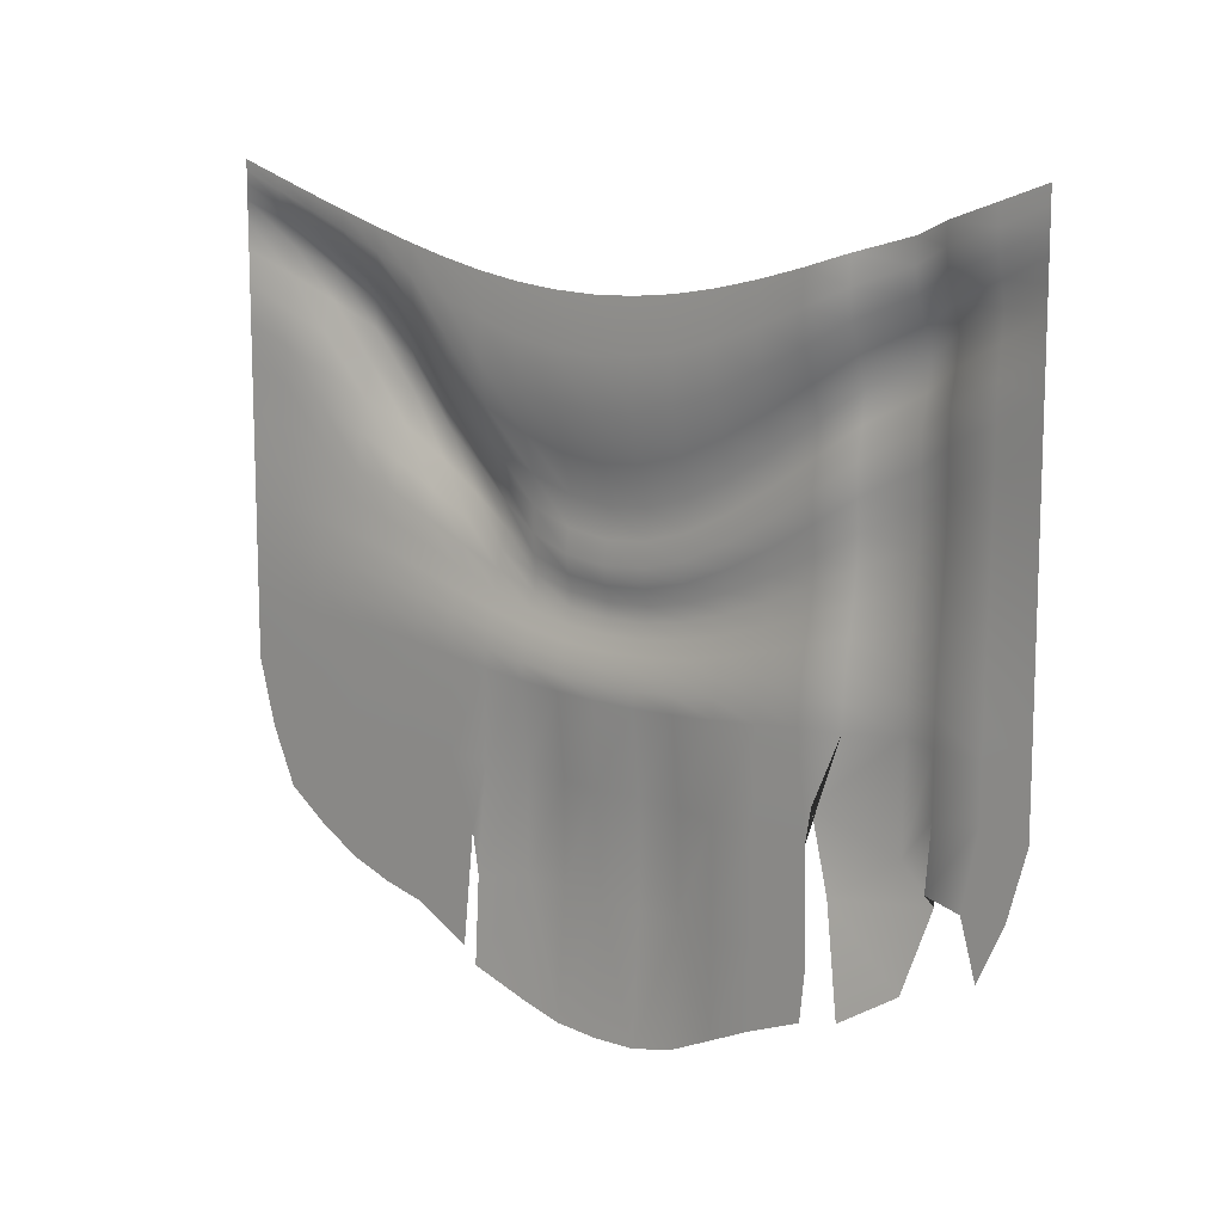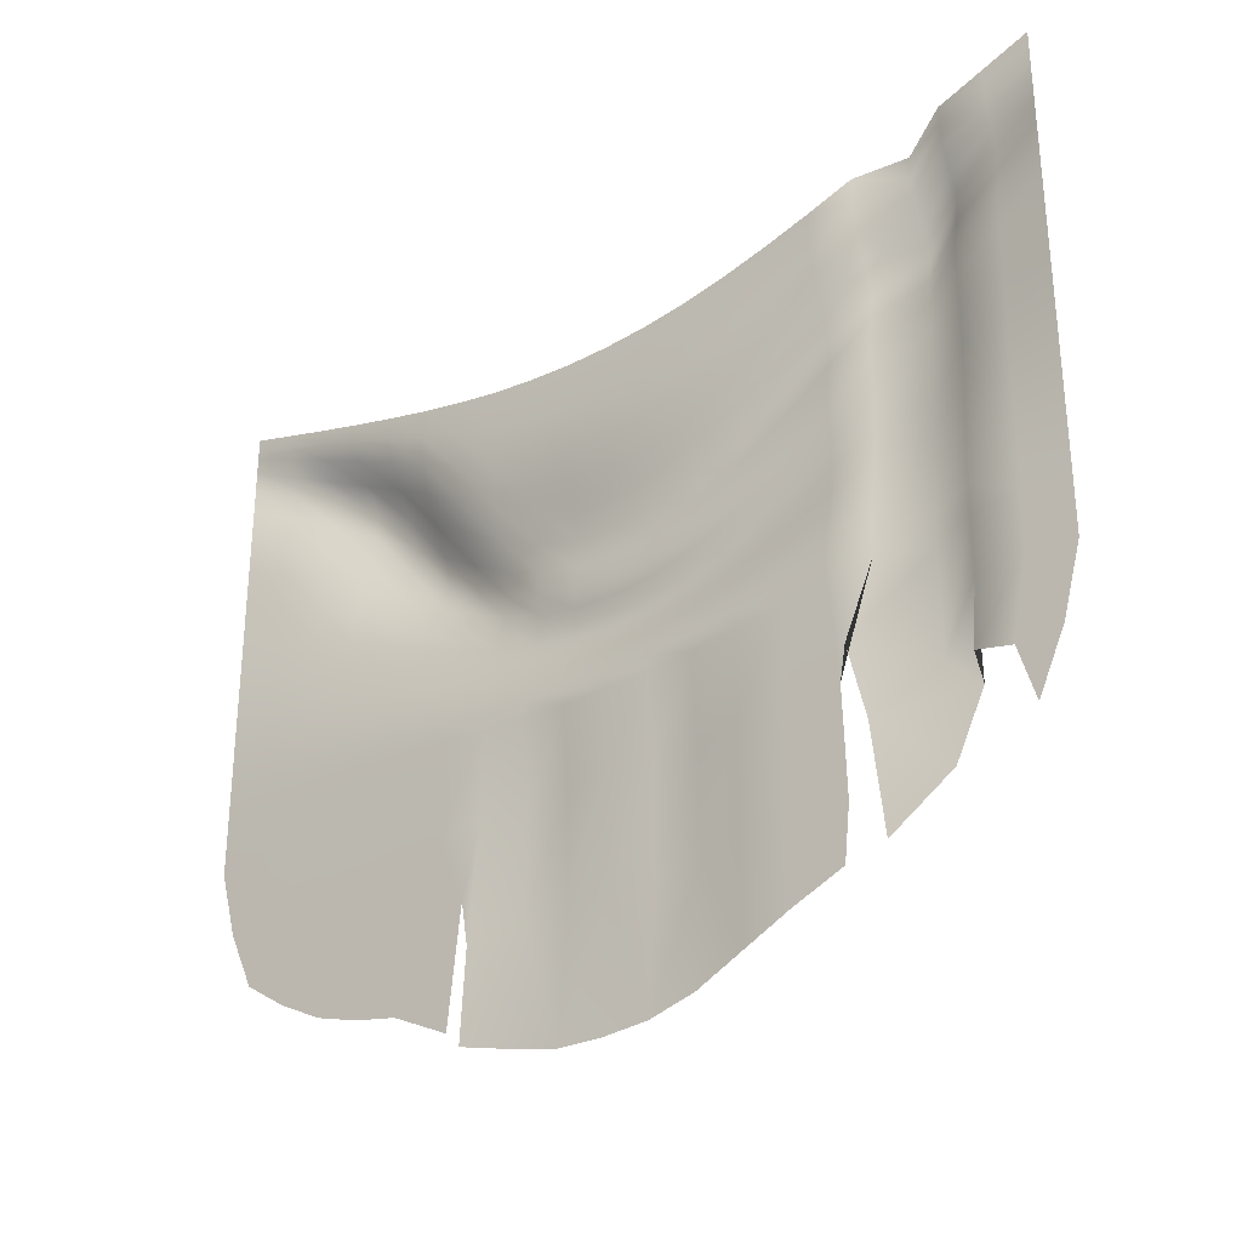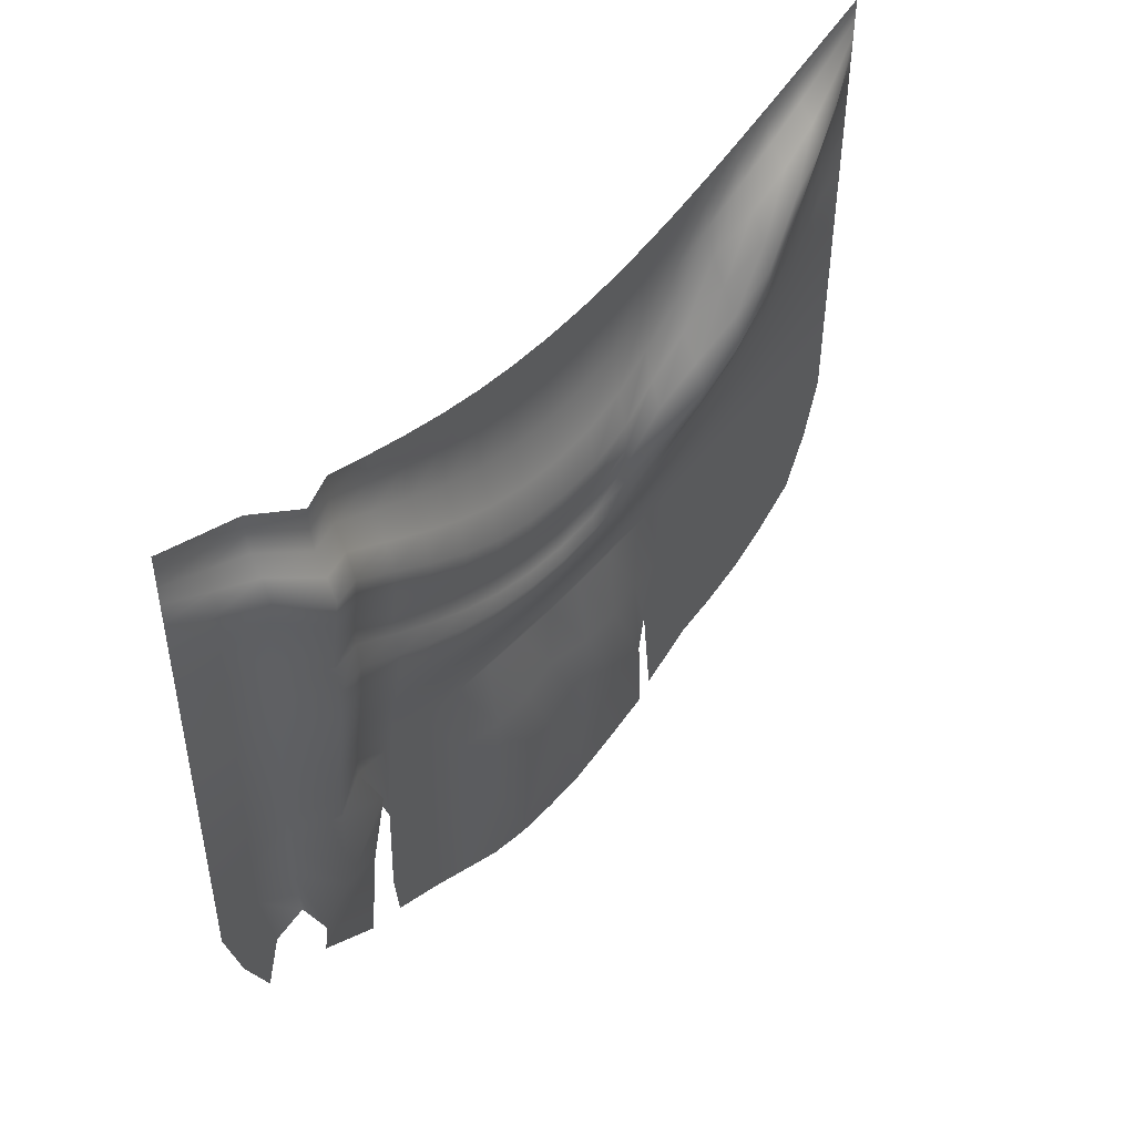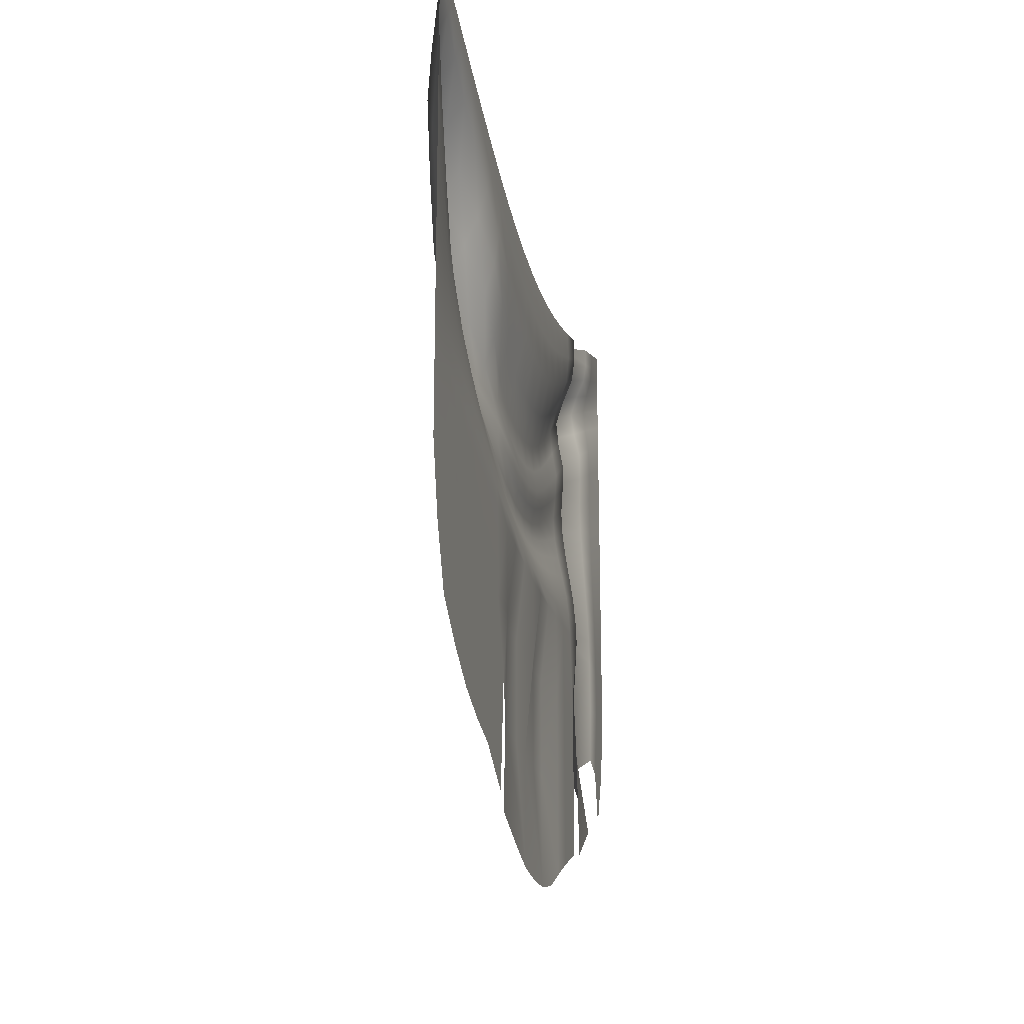
<metadata>
{"format":"obj","ext":"obj","renderer":"f3d","projection":"perspective","resolution":1024,"background":"white","views":[{"elev":12.2,"azim":133.5,"up":"+Y"},{"elev":-30.7,"azim":129.6,"up":"+Y"},{"elev":47.6,"azim":-141.3,"up":"+Y"},{"elev":-21.5,"azim":11.0,"up":"+Y"}]}
</metadata>
<code>
g default
v 0.168 1.867 -2.422
v 0.168 1.574 -2.338
v 0.168 1.32 -2.218
v 0.168 1.559 -2.146
v 0.168 1.194 -1.89
v 0.168 1.017 -1.606
v 0.168 1.486 -1.554
v 0.06674 1.52 -1.959
v 0.168 0.9746 -1.433
v 0.168 0.881 -1.198
v 0.168 1.205 -1.198
v 0.168 1.205 -1.459
v 0.168 0.7874 -0.9939
v 0.168 1.205 -0.9939
v 0.168 0.6938 -0.7899
v 0.1275 1.205 -0.7899
v 0.168 0.6448 -0.586
v 0.1275 1.205 -0.586
v 0.168 0.635 -0.382
v 0.1275 1.205 -0.382
v 0.168 0.6448 -0.178
v 0.1275 1.205 -0.178
v 0.168 0.6938 0.02597
v 0.1275 1.205 0.02596
v 0.168 0.7724 0.3017
v 0.168 1.169 0.2784
v 0.168 1.356 0.3101
v 0.168 0.8415 0.3679
v 0.168 0.9746 0.6379
v 0.168 1.205 0.6379
v 0.168 1.017 0.8419
v 0.168 1.205 0.8419
v 0.168 1.08 1.046
v 0.168 1.311 1.046
v 0.168 1.185 1.25
v 0.168 1.55 1.25
v 0.168 1.32 1.454
v 0.168 1.685 1.454
v 0.168 1.574 1.574
v 0.168 1.867 1.658
v 0.168 1.901 -2.218
v 0.168 2.024 -2.422
v 0.168 1.595 -1.99
v 0.168 1.873 -2.014
v 0.06674 1.666 -1.81
v 0.168 1.813 -1.474
v 0.168 1.664 -1.198
v 0.168 1.666 -1.447
v 0.168 1.664 -0.9939
v 0.1275 1.663 -0.7899
v 0.1275 1.663 -0.586
v 0.168 1.663 -0.382
v 0.1275 1.663 -0.178
v 0.1275 1.663 0.02596
v 0.168 1.664 0.2299
v 0.168 1.664 0.4339
v 0.168 1.665 0.6379
v 0.168 1.665 0.8419
v 0.168 1.666 1.046
v 0.168 1.873 1.25
v 0.168 1.901 1.454
v 0.168 2.024 1.658
v 0.1675 2.132 -2.218
v 0.168 2.134 -2.422
v 0.167 2.129 -2.014
v 0.06531 2.122 -1.81
v 0.1663 2.111 -1.606
v 0.06102 2.242 -1.81
v 0.164 2.255 -2.014
v 0.161 2.222 -1.606
v 0.1505 2.336 -1.606
v 0.05245 2.367 -1.81
v 0.158 2.393 -2.014
v 0.166 2.265 -2.218
v 0.168 2.272 -2.422
v 0.1628 2.414 -2.218
v 0.168 2.432 -2.422
v 0.1661 2.093 -1.402
v 0.166 2.073 -1.198
v 0.166 2.052 -0.9939
v 0.166 2.035 -0.7899
v 0.1597 2.133 -0.9939
v 0.1599 2.163 -1.198
v 0.1597 2.108 -0.7899
v 0.1473 2.178 -0.7899
v 0.1473 2.211 -0.9939
v 0.1476 2.252 -1.198
v 0.1602 2.194 -1.402
v 0.1486 2.296 -1.402
v 0.166 2.025 -0.586
v 0.166 2.022 -0.382
v 0.166 2.025 -0.178
v 0.166 2.035 0.02596
v 0.1597 2.094 -0.178
v 0.1597 2.089 -0.382
v 0.1597 2.108 0.02596
v 0.1473 2.178 0.02596
v 0.1473 2.158 -0.178
v 0.1473 2.151 -0.382
v 0.1597 2.094 -0.586
v 0.1473 2.158 -0.586
v 0.166 2.052 0.2299
v 0.166 2.073 0.4339
v 0.1661 2.093 0.6379
v 0.1663 2.111 0.8419
v 0.1602 2.194 0.6379
v 0.1599 2.163 0.4339
v 0.161 2.221 0.8419
v 0.1505 2.333 0.8419
v 0.1486 2.295 0.6379
v 0.1476 2.252 0.4339
v 0.1597 2.133 0.2299
v 0.1473 2.211 0.2299
v 0.1666 2.122 1.046
v 0.167 2.128 1.25
v 0.1675 2.131 1.454
v 0.168 2.133 1.658
v 0.166 2.26 1.454
v 0.164 2.252 1.25
v 0.168 2.266 1.658
v 0.168 2.417 1.658
v 0.1628 2.402 1.454
v 0.158 2.385 1.25
v 0.1623 2.24 1.046
v 0.1538 2.363 1.046
v 0.1576 2.585 -2.218
v 0.168 2.622 -2.422
v 0.1479 2.546 -2.014
v 0.1369 2.708 -2.014
v 0.1519 2.769 -2.218
v 0.168 2.828 -2.422
v 0.03816 2.503 -1.81
v 0.133 2.454 -1.606
v 0.1138 2.576 -1.606
v 0.02251 2.644 -1.81
v 0.009837 2.788 -1.81
v 0.1278 2.872 -2.014
v 0.09852 2.701 -1.606
v 0.09242 2.828 -1.606
v 0.004488 2.932 -1.81
v 0.1239 3.032 -2.014
v 0.1473 2.954 -2.218
v 0.168 3.035 -2.422
v 0.1452 3.131 -2.218
v 0.168 3.228 -2.422
v 0.1291 2.398 -1.402
v 0.1271 2.341 -1.198
v 0.1051 2.431 -1.198
v 0.108 2.503 -1.402
v 0.1265 2.288 -0.9939
v 0.1265 2.246 -0.7899
v 0.1044 2.315 -0.7899
v 0.1043 2.366 -0.9939
v 0.08752 2.445 -0.9939
v 0.08815 2.523 -1.198
v 0.08802 2.385 -0.7899
v 0.08434 2.457 -0.7899
v 0.08311 2.528 -0.9939
v 0.08285 2.618 -1.198
v 0.09133 2.61 -1.402
v 0.08536 2.721 -1.402
v 0.1265 2.221 -0.586
v 0.1265 2.213 -0.382
v 0.1044 2.274 -0.382
v 0.1044 2.284 -0.586
v 0.1265 2.221 -0.178
v 0.1265 2.246 0.02596
v 0.1042 2.315 0.02596
v 0.1043 2.284 -0.178
v 0.08774 2.349 -0.178
v 0.08809 2.336 -0.382
v 0.08718 2.385 0.02596
v 0.07934 2.458 0.02596
v 0.08365 2.415 -0.178
v 0.08452 2.401 -0.382
v 0.08819 2.348 -0.586
v 0.08478 2.415 -0.586
v 0.1265 2.288 0.2299
v 0.1271 2.34 0.4339
v 0.1048 2.43 0.4339
v 0.104 2.366 0.2299
v 0.1291 2.396 0.6379
v 0.133 2.449 0.8419
v 0.1136 2.569 0.8419
v 0.1077 2.5 0.6379
v 0.0902 2.608 0.6379
v 0.087 2.523 0.4339
v 0.0975 2.693 0.8419
v 0.06943 2.823 0.8419
v 0.05917 2.721 0.6379
v 0.05953 2.62 0.4339
v 0.08647 2.446 0.2299
v 0.06878 2.529 0.2299
v 0.1395 2.493 1.046
v 0.1479 2.53 1.25
v 0.1367 2.683 1.25
v 0.1236 2.629 1.046
v 0.1576 2.562 1.454
v 0.168 2.591 1.658
v 0.168 2.781 1.658
v 0.1519 2.733 1.454
v 0.147 2.91 1.454
v 0.1273 2.843 1.25
v 0.168 2.976 1.658
v 0.168 3.168 1.658
v 0.1444 3.087 1.454
v 0.1195 3.004 1.25
v 0.1103 2.771 1.046
v 0.09203 2.916 1.046
v 0.1473 3.288 -2.218
v 0.168 3.393 -2.422
v 0.1281 3.181 -2.014
v 0.1247 3.32 -2.014
v 0.1447 3.429 -2.218
v 0.168 3.535 -2.422
v 0.01081 3.072 -1.81
v 0.1009 2.957 -1.606
v 0.1038 3.086 -1.606
v 0.009872 3.207 -1.81
v -0.01725 3.336 -1.81
v 0.0979 3.448 -2.014
v 0.08085 3.214 -1.606
v 0.06989 3.34 -1.606
v -0.03165 3.458 -1.81
v 0.08272 3.565 -2.014
v 0.1287 3.553 -2.218
v 0.168 3.656 -2.422
v 0.1195 3.664 -2.218
v 0.168 3.761 -2.422
v 0.09619 2.836 -1.402
v 0.09585 2.719 -1.198
v 0.1045 2.827 -1.198
v 0.1023 2.955 -1.402
v 0.09791 2.615 -0.9939
v 0.1004 2.533 -0.7899
v 0.1124 2.621 -0.7899
v 0.1086 2.711 -0.9939
v 0.09182 2.822 -0.9939
v 0.0861 2.944 -1.198
v 0.09677 2.726 -0.7899
v 0.09032 2.857 -0.7899
v 0.08489 2.953 -0.9939
v 0.07834 3.074 -1.198
v 0.08199 3.079 -1.402
v 0.07306 3.208 -1.402
v 0.1013 2.485 -0.586
v 0.1007 2.468 -0.382
v 0.113 2.548 -0.382
v 0.1138 2.566 -0.586
v 0.09899 2.485 -0.178
v 0.08455 2.535 0.02596
v 0.09036 2.623 0.02596
v 0.1103 2.567 -0.178
v 0.09399 2.669 -0.178
v 0.09747 2.649 -0.382
v 0.08436 2.729 0.02596
v 0.08963 2.86 0.02596
v 0.08727 2.8 -0.178
v 0.0911 2.78 -0.382
v 0.09852 2.668 -0.586
v 0.09225 2.799 -0.586
v 0.04589 2.618 0.2299
v 0.008314 2.723 0.4339
v -0.01685 2.834 0.4339
v 0.03789 2.716 0.2299
v -0.002928 2.84 0.6379
v 0.01408 2.957 0.8419
v -0.03261 3.094 0.8419
v -0.04358 2.964 0.6379
v -0.01029 3.092 0.6379
v 0.03383 2.954 0.4339
v -0.0347 3.228 0.8419
v 0.002867 3.356 0.8419
v 0.056 3.221 0.6379
v 0.1068 3.084 0.4339
v 0.06484 2.829 0.2299
v 0.107 2.959 0.2299
v 0.06123 3.064 1.046
v 0.1135 3.163 1.25
v 0.09481 3.316 1.25
v 0.02574 3.21 1.046
v 0.1457 3.257 1.454
v 0.168 3.348 1.658
v 0.168 3.512 1.658
v 0.1379 3.416 1.454
v 0.1079 3.558 1.454
v 0.04921 3.457 1.25
v 0.168 3.655 1.658
v 0.168 3.774 1.658
v 0.08943 3.68 1.454
v 0.02662 3.581 1.25
v -0.006596 3.348 1.046
v -0.00458 3.474 1.046
v 0.137 3.763 -2.218
v 0.168 3.853 -2.422
v 0.114 3.67 -2.014
v 0.1548 3.768 -2.014
v 0.1603 3.853 -2.218
v 0.168 3.937 -2.422
v 0.005602 3.571 -1.81
v 0.1089 3.462 -1.606
v 0.1563 3.582 -1.606
v 0.05267 3.678 -1.81
v 0.06771 3.781 -1.81
v 0.1683 3.86 -2.014
v 0.1705 3.701 -1.606
v 0.168 3.818 -1.606
v 0.06674 3.882 -1.81
v 0.168 3.949 -2.014
v 0.168 3.937 -2.218
v 0.168 4.014 -2.422
v 0.168 4.018 -2.218
v 0.168 4.088 -2.422
v 0.1132 3.341 -1.402
v 0.1188 3.219 -1.198
v 0.1654 3.374 -1.198
v 0.1604 3.478 -1.402
v 0.1251 3.108 -0.9939
v 0.13 3.02 -0.7899
v 0.174 3.208 -0.7899
v 0.1703 3.281 -0.9939
v 0.1784 3.467 -0.9939
v 0.1757 3.537 -1.198
v 0.1804 3.412 -0.7899
v 0.168 3.624 -0.7899
v 0.168 3.658 -0.9939
v 0.168 3.704 -1.198
v 0.1729 3.617 -1.402
v 0.168 3.758 -1.402
v 0.1318 2.967 -0.586
v 0.1307 2.95 -0.382
v 0.1745 3.149 -0.382
v 0.1753 3.164 -0.586
v 0.1272 2.968 -0.178
v 0.1293 3.022 0.02596
v 0.1697 3.208 0.02596
v 0.1719 3.164 -0.178
v 0.1793 3.378 -0.178
v 0.1807 3.368 -0.382
v 0.1771 3.41 0.02597
v 0.168 3.62 0.02597
v 0.168 3.602 -0.178
v 0.168 3.596 -0.382
v 0.1811 3.379 -0.586
v 0.168 3.604 -0.586
v 0.1448 3.112 0.2299
v 0.1483 3.226 0.4339
v 0.167 3.376 0.4339
v 0.1699 3.282 0.2299
v 0.1143 3.35 0.6379
v 0.07513 3.474 0.8419
v 0.1428 3.584 0.8419
v 0.155 3.48 0.6379
v 0.1684 3.609 0.6379
v 0.1711 3.532 0.4339
v 0.1664 3.69 0.8419
v 0.168 3.793 0.8419
v 0.168 3.739 0.6379
v 0.168 3.691 0.4339
v 0.1742 3.464 0.2299
v 0.168 3.651 0.2299
v 0.06299 3.583 1.046
v 0.07699 3.683 1.25
v 0.1427 3.768 1.25
v 0.1388 3.68 1.046
v 0.1162 3.776 1.454
v 0.168 3.865 1.658
v 0.168 3.934 1.658
v 0.1536 3.852 1.454
v 0.1668 3.916 1.454
v 0.1659 3.842 1.25
v 0.168 3.989 1.658
v 0.168 4.037 1.658
v 0.168 3.973 1.454
v 0.168 3.911 1.25
v 0.1657 3.767 1.046
v 0.168 3.851 1.046
g Cortina:Mesh
f 1 2 3 4
f 5 6 7 8
f 9 10 11 12
f 11 10 13 14
f 13 15 16 14
f 16 15 17 18
f 17 19 20 18
f 20 19 21 22
f 21 23 24 22
f 24 23 25 26
f 27 28 29 30
f 29 31 32 30
f 32 31 33 34
f 33 35 36 34
f 36 35 37 38
f 37 39 40 38
f 4 41 42 1
f 43 44 41 4
f 8 45 44 43
f 7 46 45 8
f 11 47 48 12
f 14 49 47 11
f 16 50 49 14
f 18 51 50 16
f 20 52 51 18
f 22 53 52 20
f 24 54 53 22
f 26 55 54 24
f 27 56 55 26
f 30 57 56 27
f 32 58 57 30
f 34 59 58 32
f 36 60 59 34
f 38 61 60 36
f 40 62 61 38
f 41 63 64 42
f 44 65 63 41
f 45 66 65 44
f 46 67 66 45
f 65 66 68 69
f 66 67 70 68
f 68 70 71 72
f 69 68 72 73
f 64 63 74 75
f 63 65 69 74
f 74 69 73 76
f 75 74 76 77
f 48 78 67 46
f 47 79 78 48
f 49 80 79 47
f 50 81 80 49
f 79 80 82 83
f 80 81 84 82
f 82 84 85 86
f 83 82 86 87
f 67 78 88 70
f 78 79 83 88
f 88 83 87 89
f 70 88 89 71
f 51 90 81 50
f 52 91 90 51
f 53 92 91 52
f 54 93 92 53
f 91 92 94 95
f 92 93 96 94
f 94 96 97 98
f 95 94 98 99
f 81 90 100 84
f 90 91 95 100
f 100 95 99 101
f 84 100 101 85
f 55 102 93 54
f 56 103 102 55
f 57 104 103 56
f 58 105 104 57
f 103 104 106 107
f 104 105 108 106
f 106 108 109 110
f 107 106 110 111
f 93 102 112 96
f 102 103 107 112
f 112 107 111 113
f 96 112 113 97
f 59 114 105 58
f 60 115 114 59
f 61 116 115 60
f 62 117 116 61
f 115 116 118 119
f 116 117 120 118
f 118 120 121 122
f 119 118 122 123
f 105 114 124 108
f 114 115 119 124
f 124 119 123 125
f 108 124 125 109
f 77 76 126 127
f 76 73 128 126
f 126 128 129 130
f 127 126 130 131
f 73 72 132 128
f 72 71 133 132
f 132 133 134 135
f 128 132 135 129
f 129 135 136 137
f 135 134 138 136
f 136 138 139 140
f 137 136 140 141
f 131 130 142 143
f 130 129 137 142
f 142 137 141 144
f 143 142 144 145
f 71 89 146 133
f 89 87 147 146
f 146 147 148 149
f 133 146 149 134
f 87 86 150 147
f 86 85 151 150
f 150 151 152 153
f 147 150 153 148
f 148 153 154 155
f 153 152 156 154
f 154 156 157 158
f 155 154 158 159
f 134 149 160 138
f 149 148 155 160
f 160 155 159 161
f 138 160 161 139
f 85 101 162 151
f 101 99 163 162
f 162 163 164 165
f 151 162 165 152
f 99 98 166 163
f 98 97 167 166
f 166 167 168 169
f 163 166 169 164
f 164 169 170 171
f 169 168 172 170
f 170 172 173 174
f 171 170 174 175
f 152 165 176 156
f 165 164 171 176
f 176 171 175 177
f 156 176 177 157
f 97 113 178 167
f 113 111 179 178
f 178 179 180 181
f 167 178 181 168
f 111 110 182 179
f 110 109 183 182
f 182 183 184 185
f 179 182 185 180
f 180 185 186 187
f 185 184 188 186
f 186 188 189 190
f 187 186 190 191
f 168 181 192 172
f 181 180 187 192
f 192 187 191 193
f 172 192 193 173
f 109 125 194 183
f 125 123 195 194
f 194 195 196 197
f 183 194 197 184
f 123 122 198 195
f 122 121 199 198
f 198 199 200 201
f 195 198 201 196
f 196 201 202 203
f 201 200 204 202
f 202 204 205 206
f 203 202 206 207
f 184 197 208 188
f 197 196 203 208
f 208 203 207 209
f 188 208 209 189
f 145 144 210 211
f 144 141 212 210
f 210 212 213 214
f 211 210 214 215
f 141 140 216 212
f 140 139 217 216
f 216 217 218 219
f 212 216 219 213
f 213 219 220 221
f 219 218 222 220
f 220 222 223 224
f 221 220 224 225
f 215 214 226 227
f 214 213 221 226
f 226 221 225 228
f 227 226 228 229
f 139 161 230 217
f 161 159 231 230
f 230 231 232 233
f 217 230 233 218
f 159 158 234 231
f 158 157 235 234
f 234 235 236 237
f 231 234 237 232
f 232 237 238 239
f 237 236 240 238
f 238 240 241 242
f 239 238 242 243
f 218 233 244 222
f 233 232 239 244
f 244 239 243 245
f 222 244 245 223
f 157 177 246 235
f 177 175 247 246
f 246 247 248 249
f 235 246 249 236
f 175 174 250 247
f 174 173 251 250
f 250 251 252 253
f 247 250 253 248
f 248 253 254 255
f 253 252 256 254
f 254 256 257 258
f 255 254 258 259
f 236 249 260 240
f 249 248 255 260
f 260 255 259 261
f 240 260 261 241
f 173 193 262 251
f 193 191 263 262
f 262 263 264 265
f 251 262 265 252
f 191 190 266 263
f 190 189 267 266
f 266 267 268 269
f 263 266 269 264
f 264 269 270 271
f 269 268 272 270
f 270 272 273 274
f 271 270 274 275
f 252 265 276 256
f 265 264 271 276
f 276 271 275 277
f 256 276 277 257
f 189 209 278 267
f 209 207 279 278
f 278 279 280 281
f 267 278 281 268
f 207 206 282 279
f 206 205 283 282
f 282 283 284 285
f 279 282 285 280
f 280 285 286 287
f 285 284 288 286
f 286 288 289 290
f 287 286 290 291
f 268 281 292 272
f 281 280 287 292
f 292 287 291 293
f 272 292 293 273
f 229 228 294 295
f 228 225 296 294
f 294 296 297 298
f 295 294 298 299
f 225 224 300 296
f 224 223 301 300
f 300 301 302 303
f 296 300 303 297
f 297 303 304 305
f 303 302 306 304
f 304 306 307 308
f 305 304 308 309
f 299 298 310 311
f 298 297 305 310
f 310 305 309 312
f 311 310 312 313
f 223 245 314 301
f 245 243 315 314
f 314 315 316 317
f 301 314 317 302
f 243 242 318 315
f 242 241 319 318
f 318 319 320 321
f 315 318 321 316
f 316 321 322 323
f 321 320 324 322
f 322 324 325 326
f 323 322 326 327
f 302 317 328 306
f 317 316 323 328
f 328 323 327 329
f 306 328 329 307
f 241 261 330 319
f 261 259 331 330
f 330 331 332 333
f 319 330 333 320
f 259 258 334 331
f 258 257 335 334
f 334 335 336 337
f 331 334 337 332
f 332 337 338 339
f 337 336 340 338
f 338 340 341 342
f 339 338 342 343
f 320 333 344 324
f 333 332 339 344
f 344 339 343 345
f 324 344 345 325
f 257 277 346 335
f 277 275 347 346
f 346 347 348 349
f 335 346 349 336
f 275 274 350 347
f 274 273 351 350
f 350 351 352 353
f 347 350 353 348
f 348 353 354 355
f 353 352 356 354
f 354 356 357 358
f 355 354 358 359
f 336 349 360 340
f 349 348 355 360
f 360 355 359 361
f 340 360 361 341
f 273 293 362 351
f 293 291 363 362
f 362 363 364 365
f 351 362 365 352
f 291 290 366 363
f 290 289 367 366
f 366 367 368 369
f 363 366 369 364
f 364 369 370 371
f 369 368 372 370
f 370 372 373 374
f 371 370 374 375
f 352 365 376 356
f 365 364 371 376
f 376 371 375 377
f 356 376 377 357

</code>
